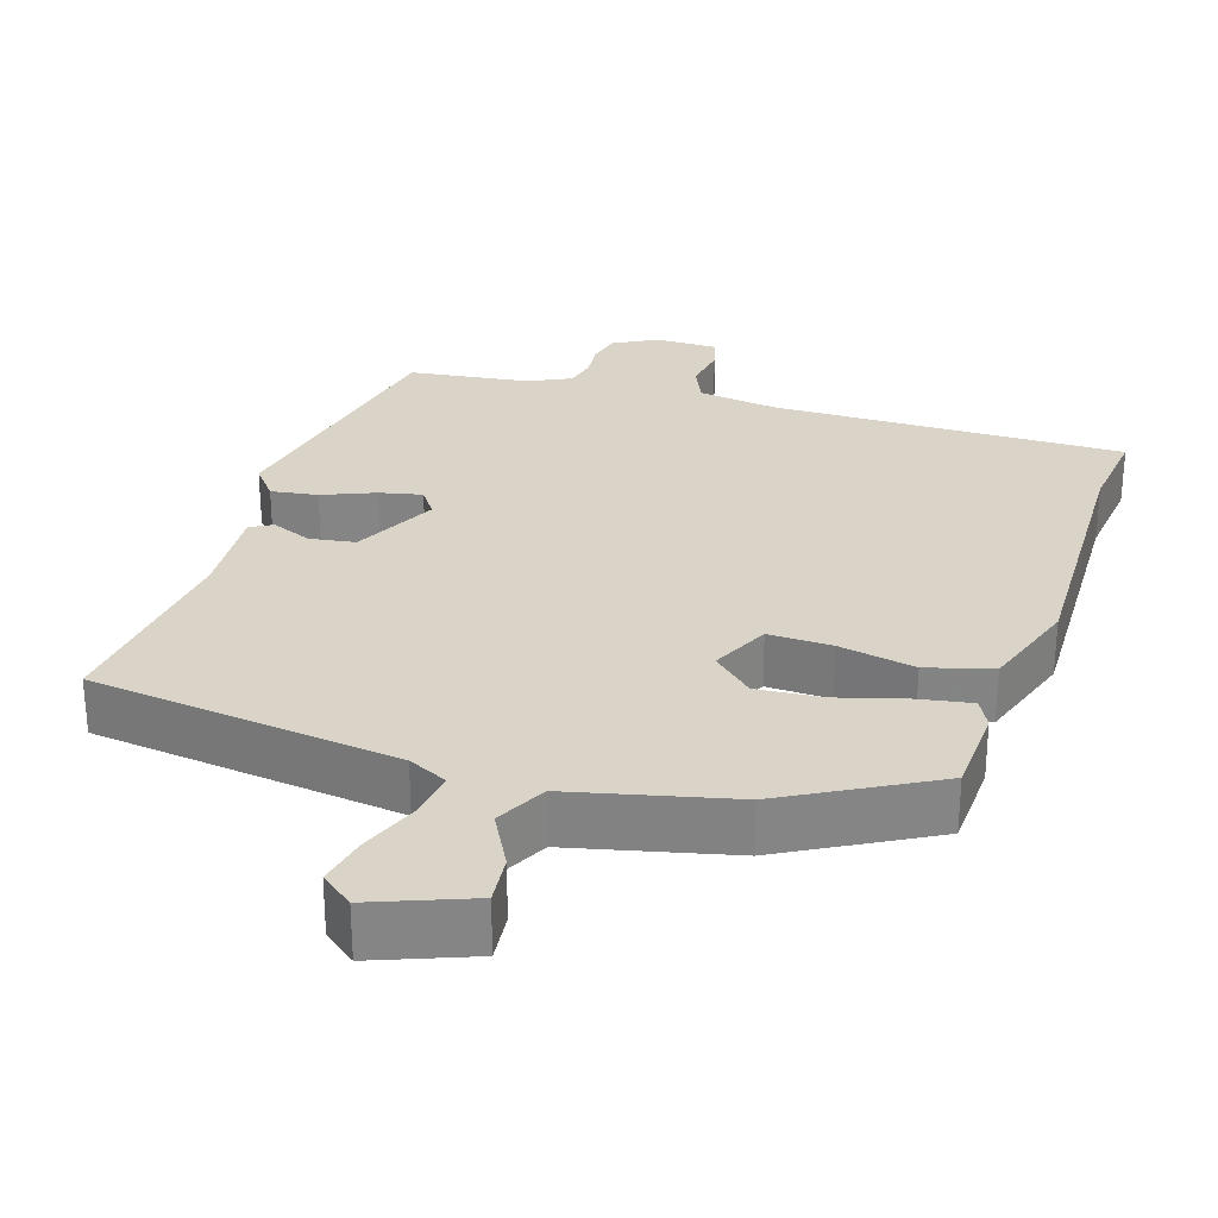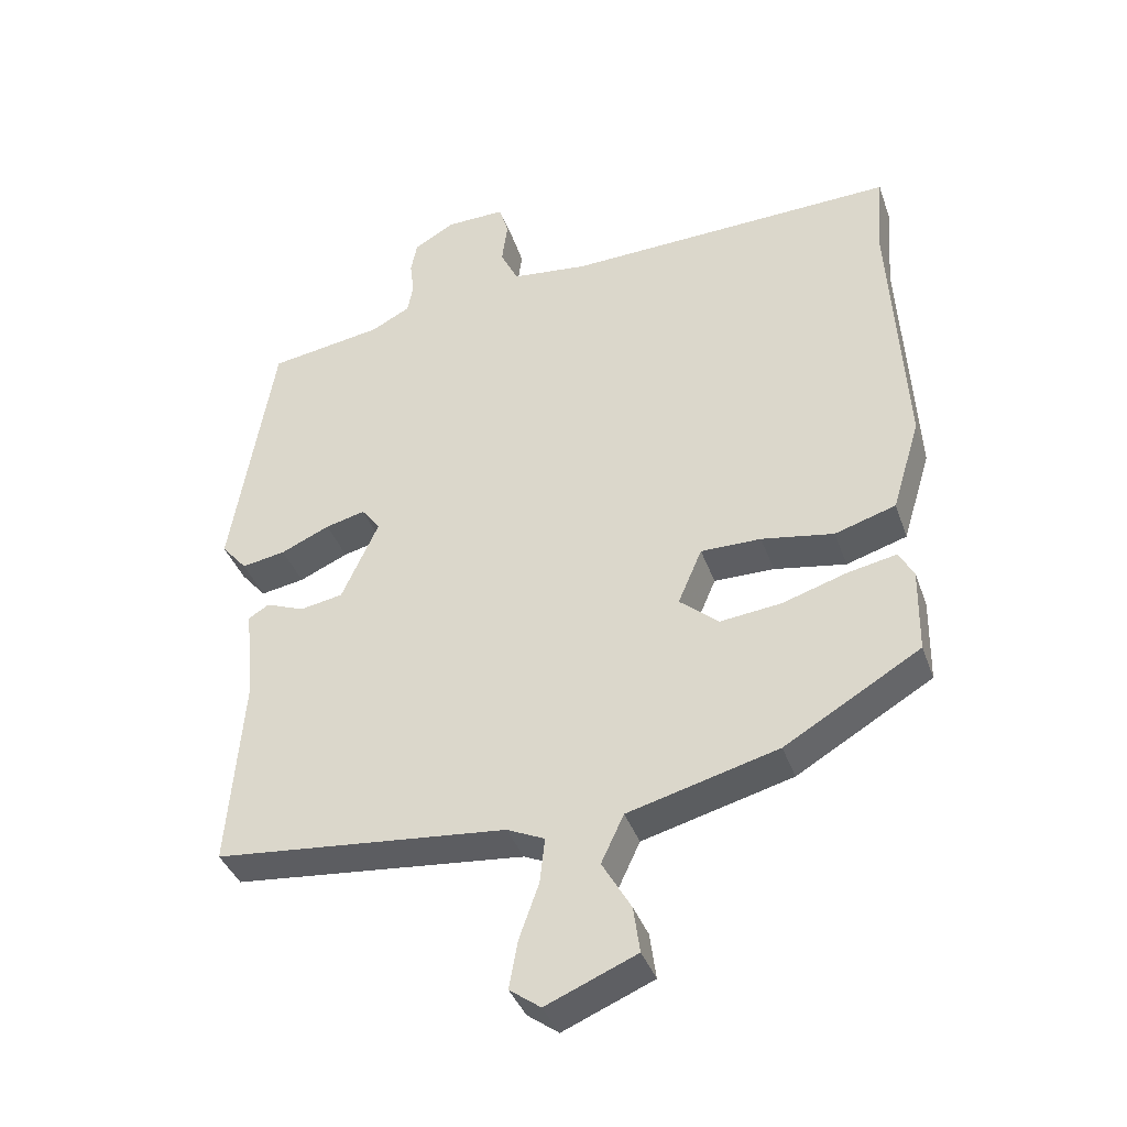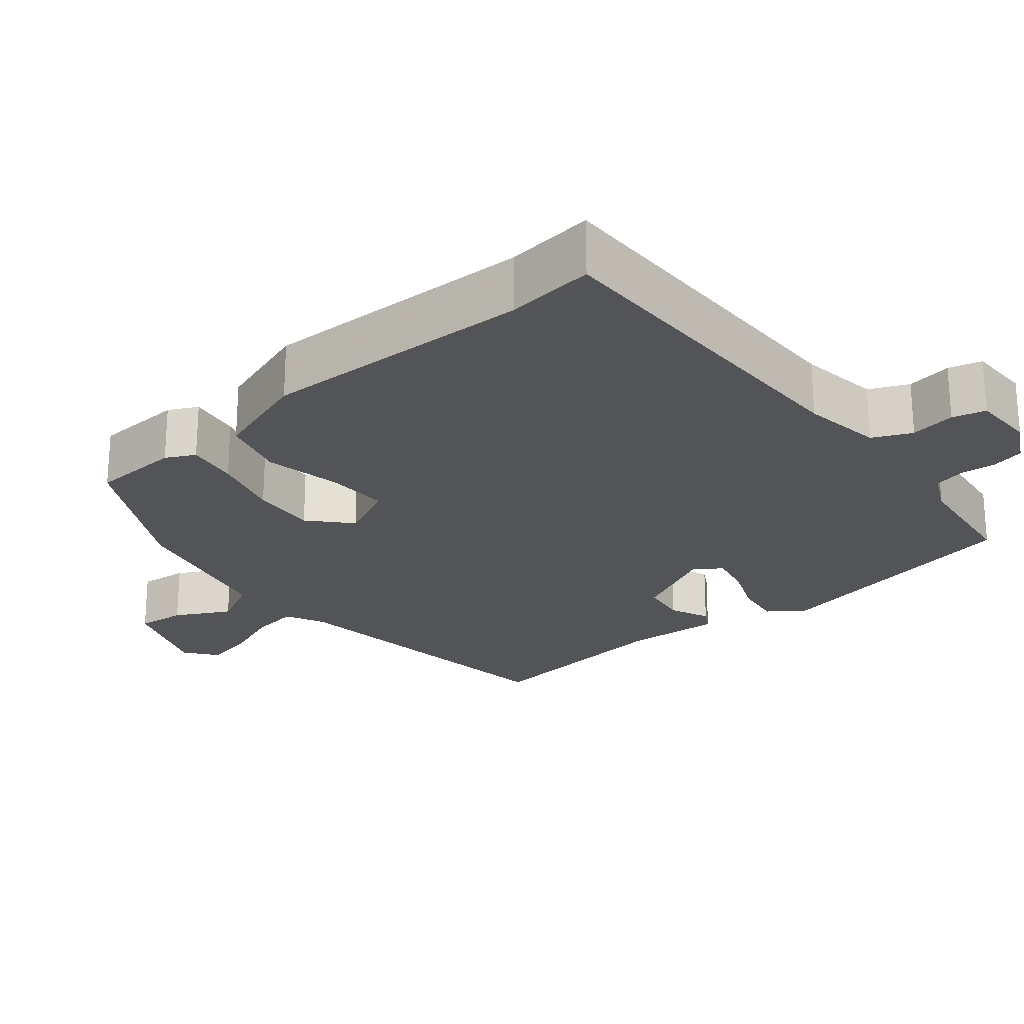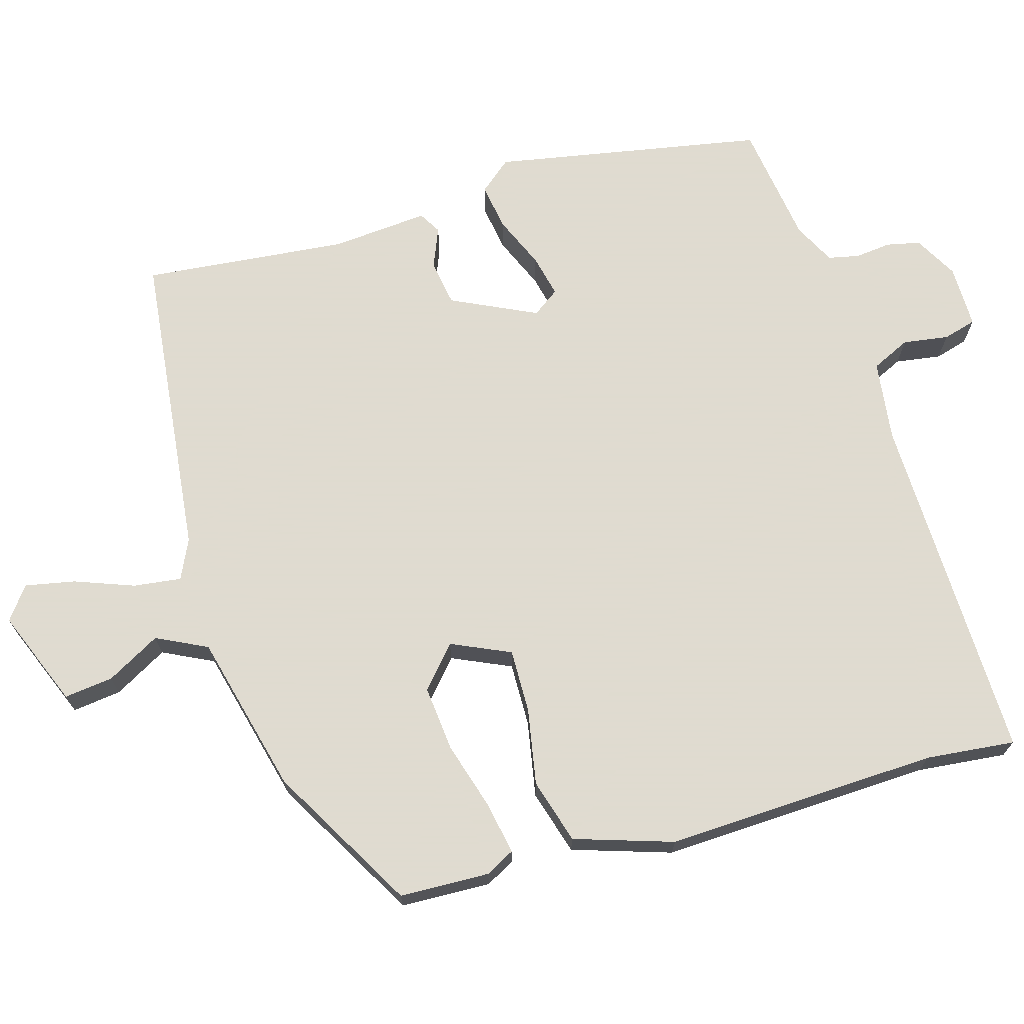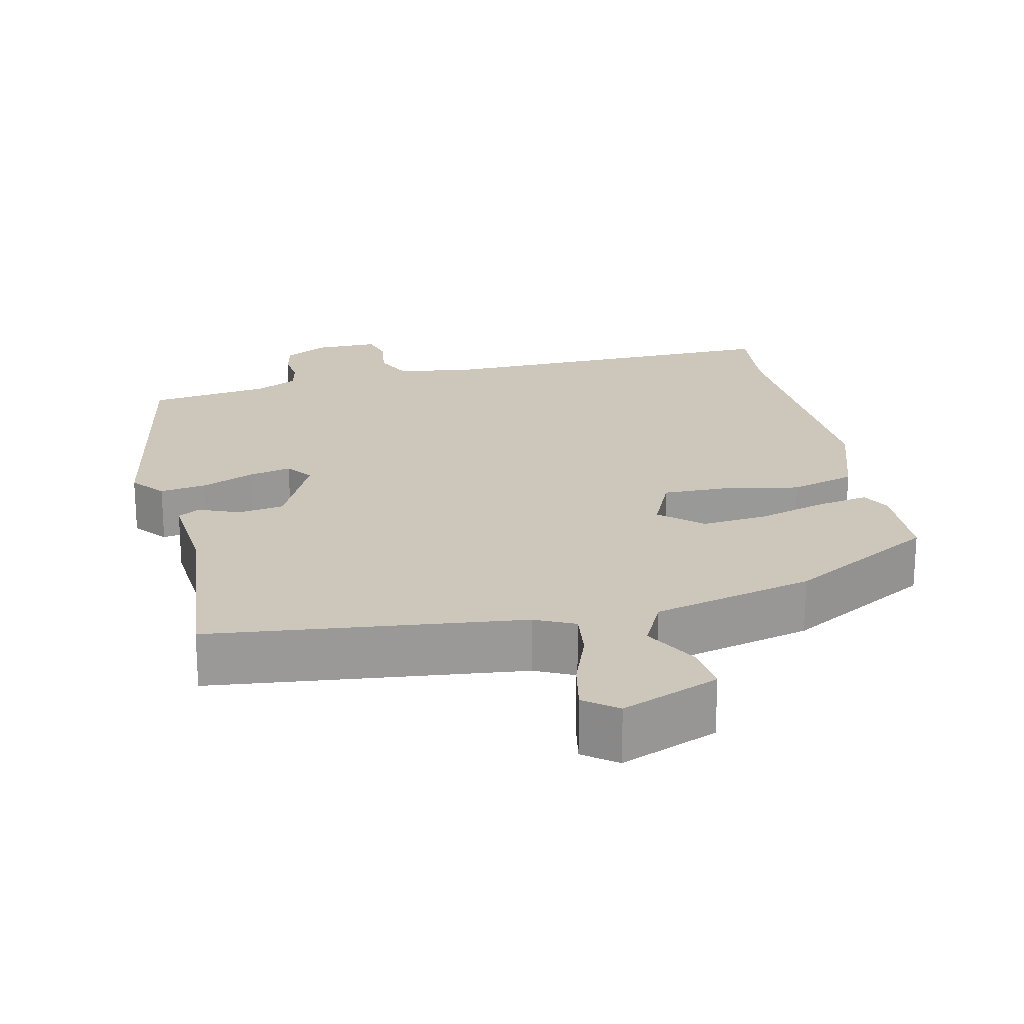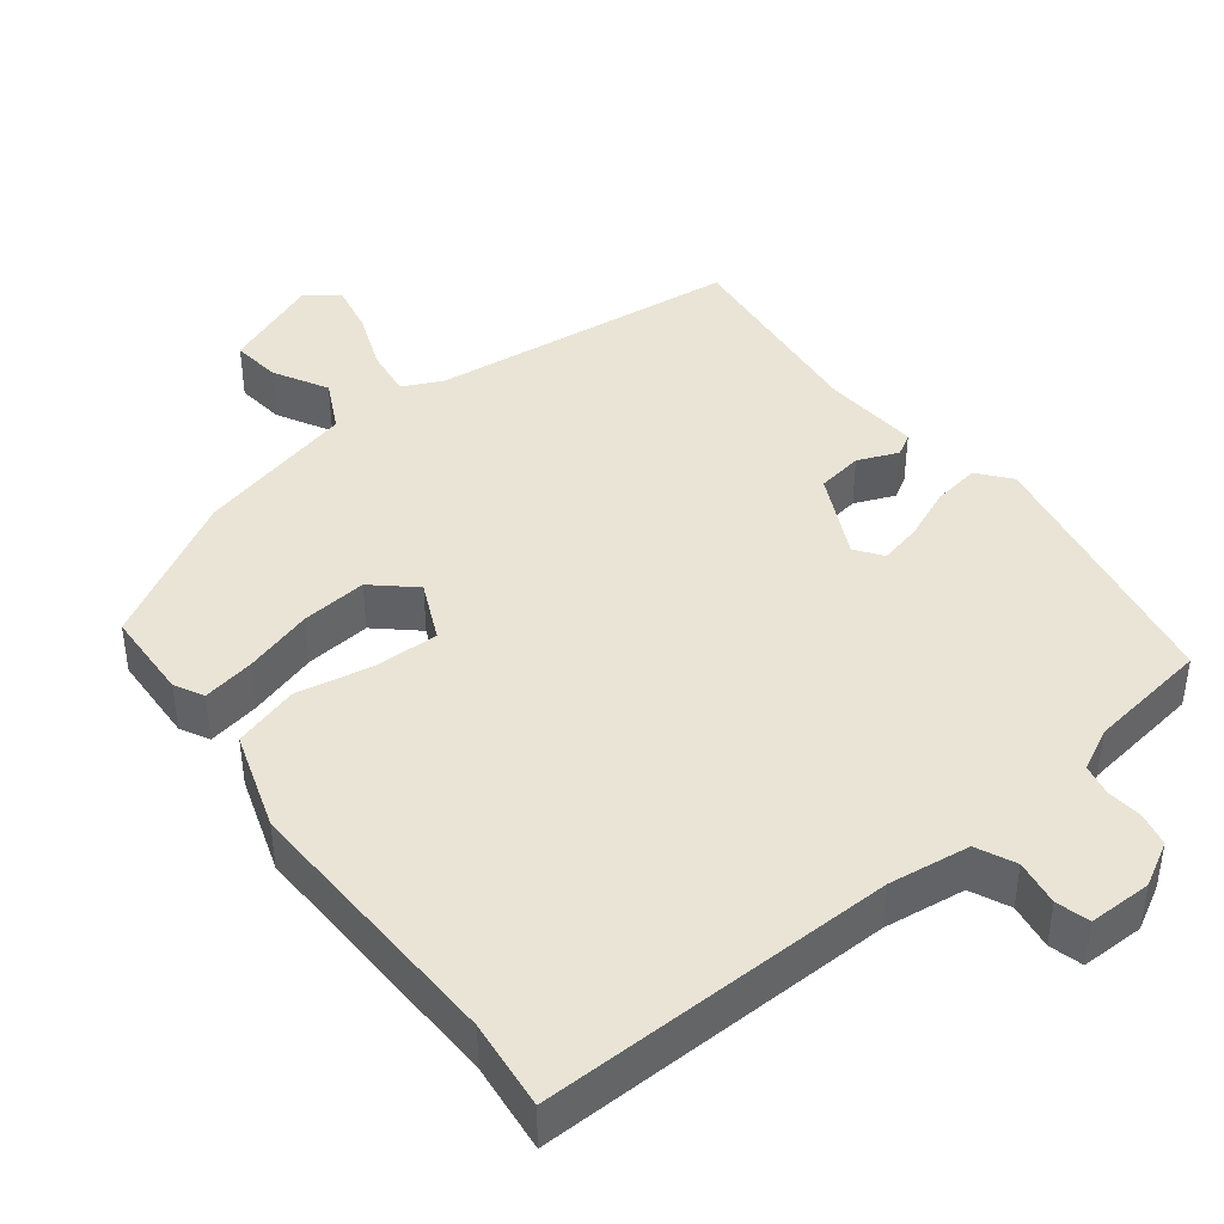
<metadata>
{"format":"obj","ext":"obj","renderer":"f3d","projection":"perspective","resolution":1024,"background":"white","views":[{"elev":28.5,"azim":-160.5,"up":"+Y"},{"elev":-38.4,"azim":-161.6,"up":"+Z"},{"elev":-23.3,"azim":-48.4,"up":"+Y"},{"elev":70.2,"azim":-105.2,"up":"+Y"},{"elev":21.4,"azim":168.5,"up":"+Y"},{"elev":42.4,"azim":-36.5,"up":"+Y"}]}
</metadata>
<code>
v 0.492 0.07 -0.478
v 0.079 0.07 -0.517
v 0.026 0.07 -0.541
v 0.033 0.07 -0.605
v 0.061 0.07 -0.684
v 0.073 0.07 -0.751
v 0.029 0.07 -0.783
v -0.099 0.07 -0.729
v -0.09 0.07 -0.664
v -0.049 0.07 -0.593
v -0.081 0.07 -0.525
v -0.293 0.07 -0.468
v -0.485 0.07 -0.354
v -0.487 0.07 -0.234
v -0.466 0.07 -0.196
v -0.397 0.07 -0.21
v -0.306 0.07 -0.239
v -0.219 0.07 -0.249
v -0.164 0.07 -0.202
v -0.198 0.07 -0.123
v -0.283 0.07 -0.123
v -0.385 0.07 -0.14
v -0.471 0.07 -0.113
v -0.511 0.07 0.019
v -0.49 0.07 0.383
v -0.5 0.07 0.502
v -0.03 0.07 0.484
v 0.078 0.07 0.496
v 0.103 0.07 0.547
v 0.095 0.07 0.608
v 0.108 0.07 0.652
v 0.192 0.07 0.65
v 0.249 0.07 0.617
v 0.258 0.07 0.572
v 0.252 0.07 0.525
v 0.26 0.07 0.483
v 0.315 0.07 0.454
v 0.476 0.07 0.428
v 0.536 0.07 0.067
v 0.5 0.07 0.025
v 0.438 0.07 0.036
v 0.369 0.07 0.067
v 0.313 0.07 0.081
v 0.287 0.07 0.046
v 0.339 0.07 -0.068
v 0.4 0.07 -0.079
v 0.454 0.07 -0.058
v 0.483 0.07 -0.076
v 0.47 0.07 -0.205
v 0.492 0 -0.478
v 0.079 0 -0.517
v 0.026 0 -0.541
v 0.033 0 -0.605
v 0.061 0 -0.684
v 0.073 0 -0.751
v 0.029 0 -0.783
v -0.099 0 -0.729
v -0.09 0 -0.664
v -0.049 0 -0.593
v -0.081 0 -0.525
v -0.293 0 -0.468
v -0.485 0 -0.354
v -0.487 0 -0.234
v -0.466 0 -0.196
v -0.397 0 -0.21
v -0.306 0 -0.239
v -0.219 0 -0.249
v -0.164 0 -0.202
v -0.198 0 -0.123
v -0.283 0 -0.123
v -0.385 0 -0.14
v -0.471 0 -0.113
v -0.511 0 0.019
v -0.49 0 0.383
v -0.5 0 0.502
v -0.03 0 0.484
v 0.078 0 0.496
v 0.103 0 0.547
v 0.095 0 0.608
v 0.108 0 0.652
v 0.192 0 0.65
v 0.249 0 0.617
v 0.258 0 0.572
v 0.252 0 0.525
v 0.26 0 0.483
v 0.315 0 0.454
v 0.476 0 0.428
v 0.536 0 0.067
v 0.5 0 0.025
v 0.438 0 0.036
v 0.369 0 0.067
v 0.313 0 0.081
v 0.287 0 0.046
v 0.339 0 -0.068
v 0.4 0 -0.079
v 0.454 0 -0.058
v 0.483 0 -0.076
v 0.47 0 -0.205
f 46 47 48 49
f 49 1 2
f 46 49 2
f 45 46 2
f 44 45 2 3
f 40 41 42
f 39 40 42
f 38 39 42
f 37 38 42
f 36 37 42 43
f 35 36 43 44
f 33 34 35
f 32 33 35
f 31 32 35
f 30 31 35
f 29 30 35
f 35 44 3
f 29 35 3
f 28 29 3
f 25 26 27
f 25 27 28
f 24 25 28
f 23 24 28
f 22 23 28
f 21 22 28
f 15 16 17
f 14 15 17
f 13 14 17
f 12 13 17
f 11 12 17
f 11 17 18
f 8 9 10
f 7 8 10
f 6 7 10
f 5 6 10
f 4 5 10
f 3 4 10 11
f 20 21 28
f 19 20 28 3
f 3 11 18 19
f 98 97 96 95
f 51 50 98
f 51 98 95
f 51 95 94
f 52 51 94 93
f 91 90 89
f 91 89 88
f 91 88 87
f 91 87 86
f 92 91 86 85
f 93 92 85 84
f 84 83 82
f 84 82 81
f 84 81 80
f 84 80 79
f 84 79 78
f 52 93 84
f 52 84 78
f 52 78 77
f 76 75 74
f 77 76 74
f 77 74 73
f 77 73 72
f 77 72 71
f 77 71 70
f 66 65 64
f 66 64 63
f 66 63 62
f 66 62 61
f 66 61 60
f 67 66 60
f 59 58 57
f 59 57 56
f 59 56 55
f 59 55 54
f 59 54 53
f 60 59 53 52
f 77 70 69
f 52 77 69 68
f 68 67 60 52
f 1 50 51 2
f 2 51 52 3
f 3 52 53 4
f 4 53 54 5
f 5 54 55 6
f 6 55 56 7
f 7 56 57 8
f 8 57 58 9
f 9 58 59 10
f 10 59 60 11
f 11 60 61 12
f 12 61 62 13
f 13 62 63 14
f 14 63 64 15
f 15 64 65 16
f 16 65 66 17
f 17 66 67 18
f 18 67 68 19
f 19 68 69 20
f 20 69 70 21
f 21 70 71 22
f 22 71 72 23
f 23 72 73 24
f 24 73 74 25
f 25 74 75 26
f 26 75 76 27
f 27 76 77 28
f 28 77 78 29
f 29 78 79 30
f 30 79 80 31
f 31 80 81 32
f 32 81 82 33
f 33 82 83 34
f 34 83 84 35
f 35 84 85 36
f 36 85 86 37
f 37 86 87 38
f 38 87 88 39
f 39 88 89 40
f 40 89 90 41
f 41 90 91 42
f 42 91 92 43
f 43 92 93 44
f 44 93 94 45
f 45 94 95 46
f 46 95 96 47
f 47 96 97 48
f 48 97 98 49
f 49 98 50 1

</code>
